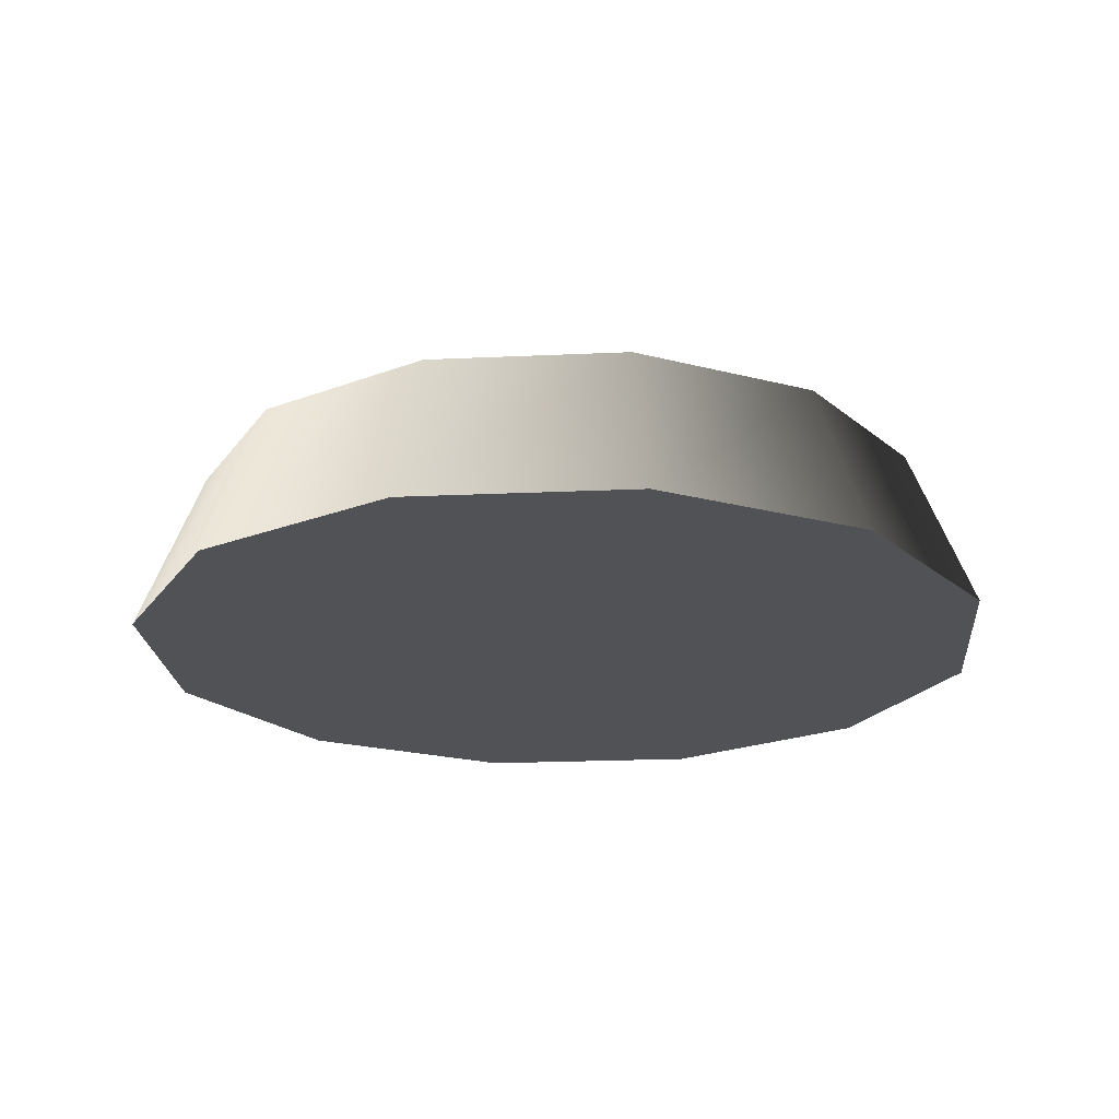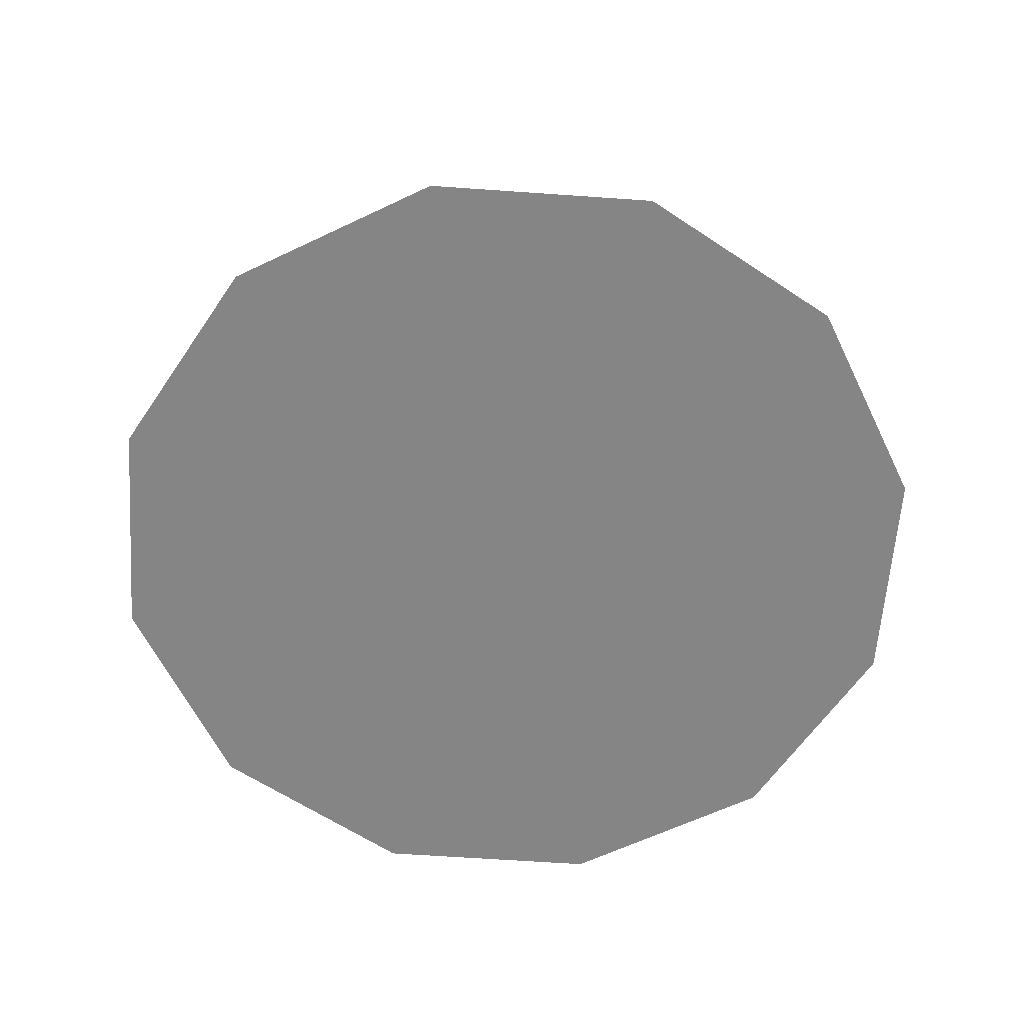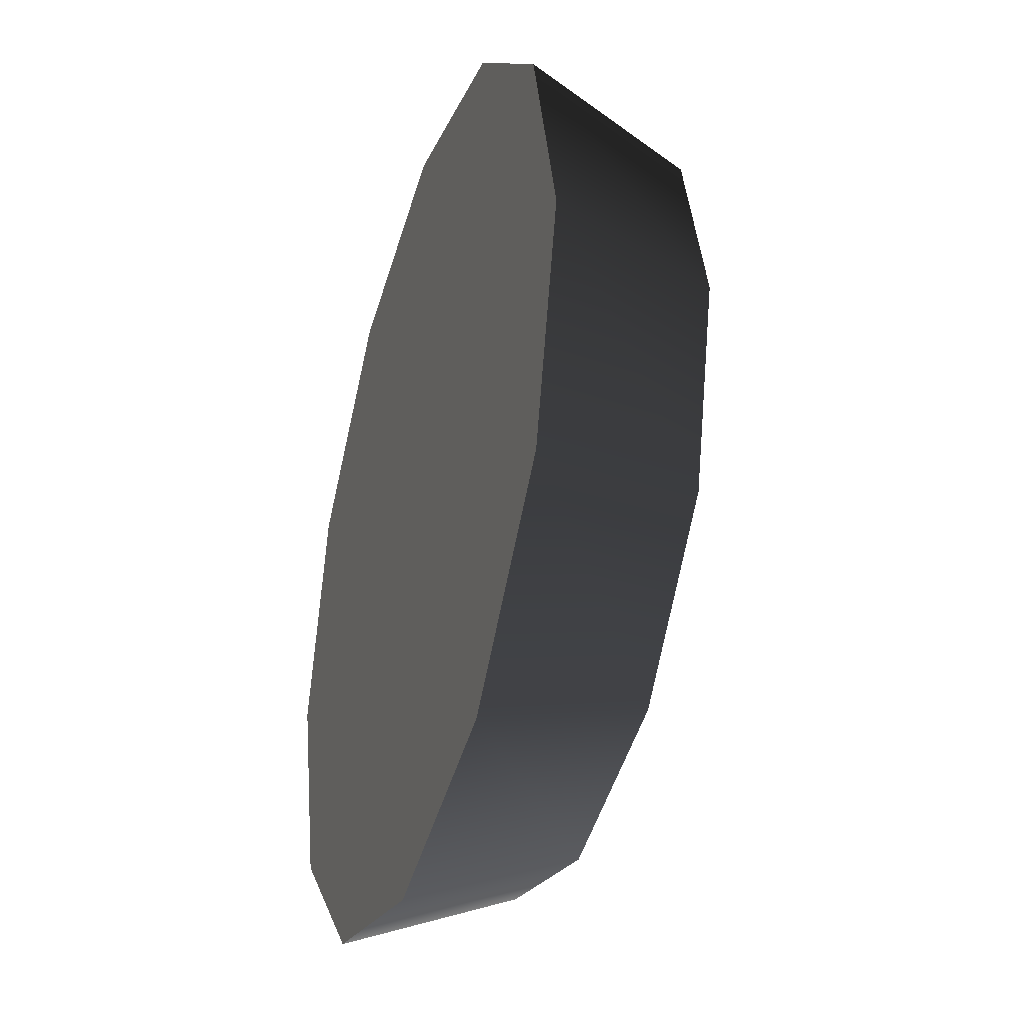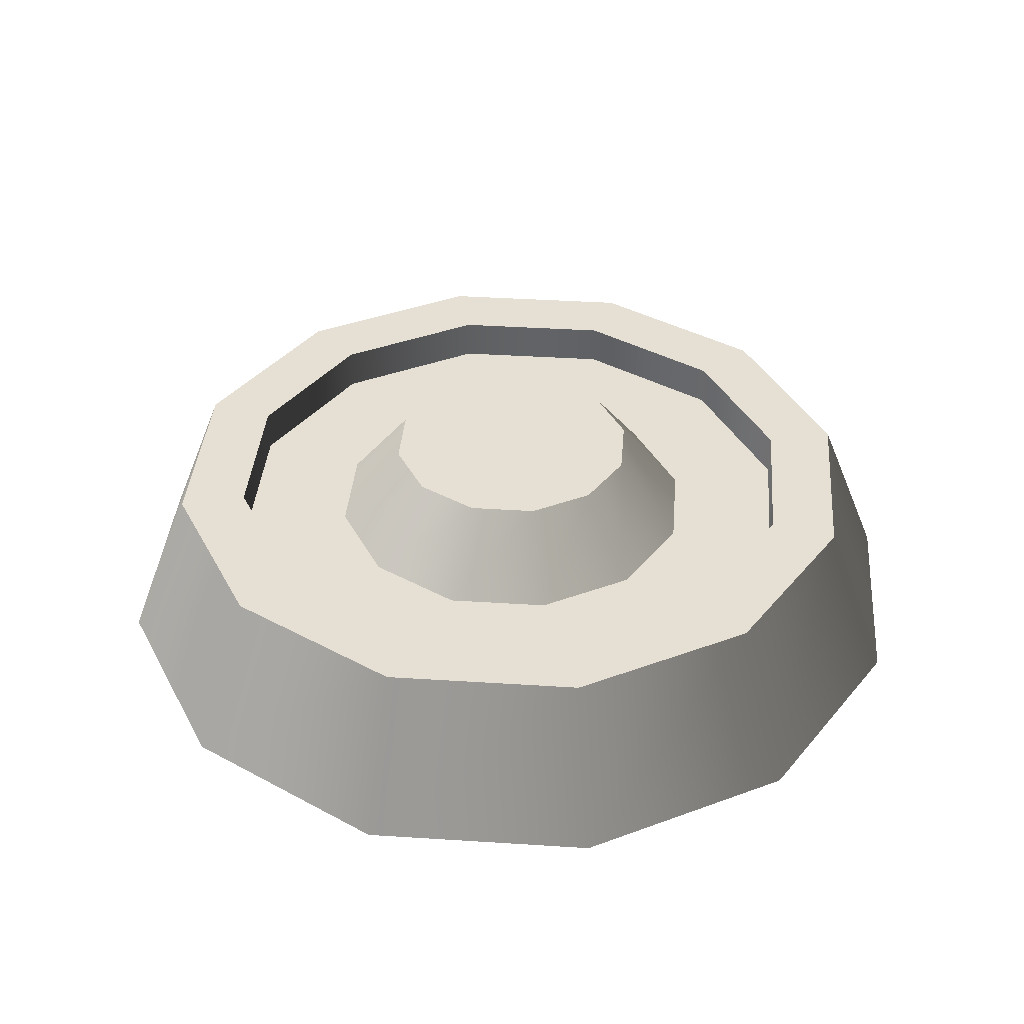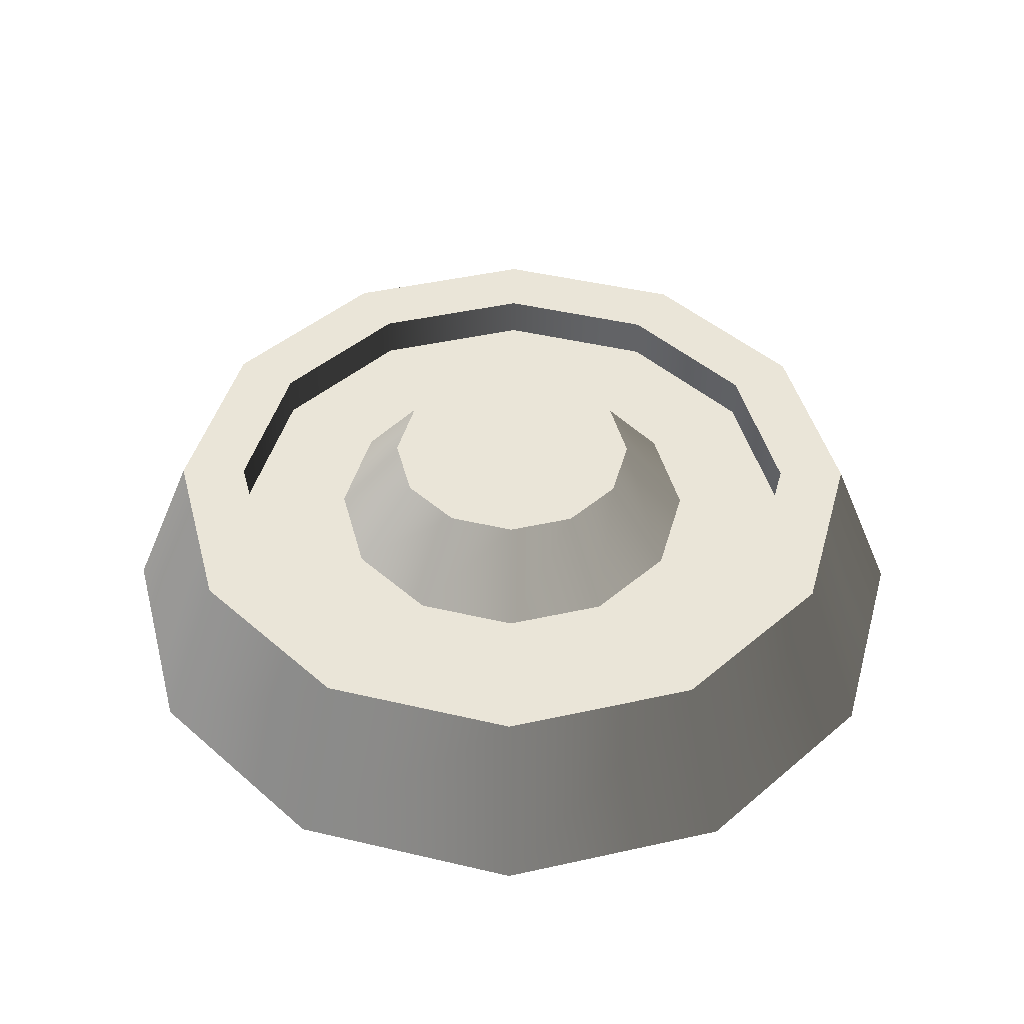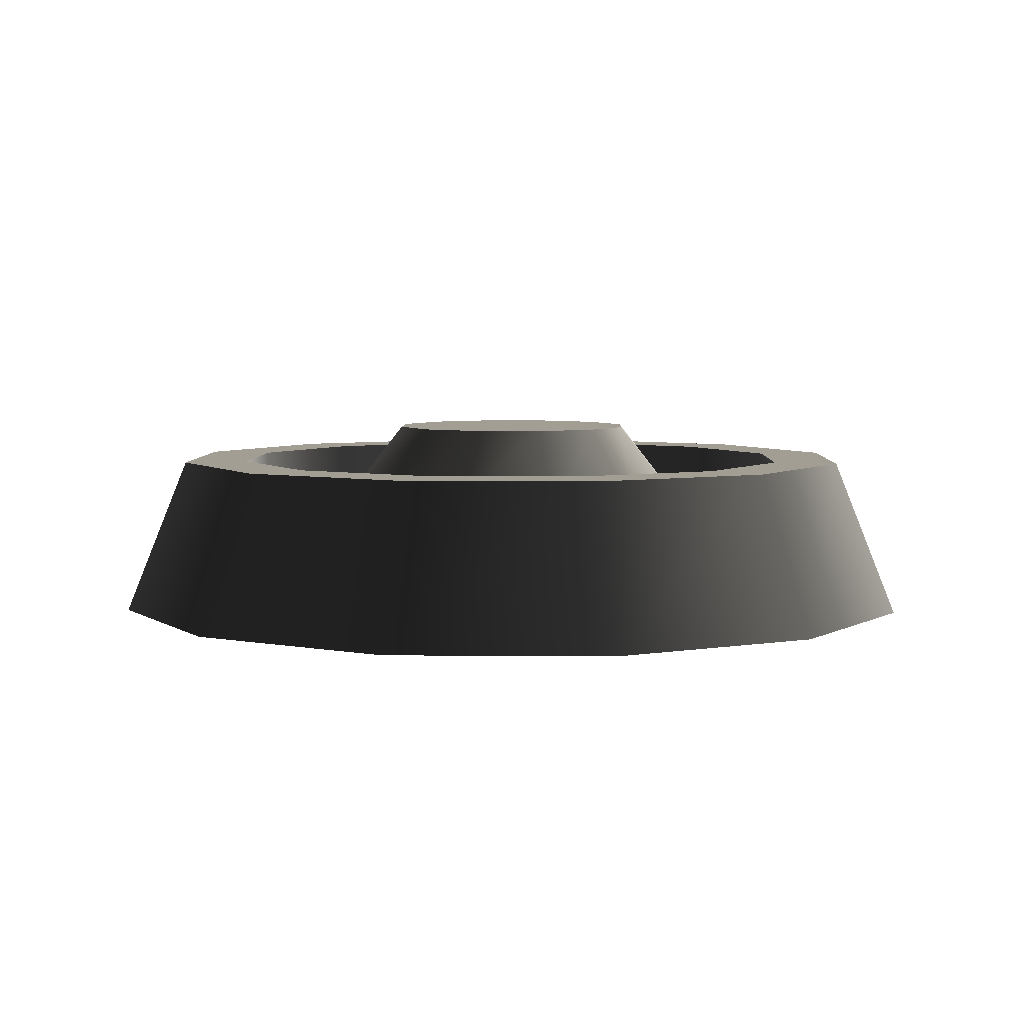
<metadata>
{"format":"obj","ext":"obj","renderer":"f3d","projection":"perspective","resolution":1024,"background":"white","views":[{"elev":-21.0,"azim":19.7,"up":"+Z"},{"elev":-61.7,"azim":-139.1,"up":"+Z"},{"elev":-35.7,"azim":-107.6,"up":"+Y"},{"elev":37.9,"azim":-160.3,"up":"+Z"},{"elev":44.5,"azim":30.4,"up":"+Z"},{"elev":5.2,"azim":106.6,"up":"+Z"}]}
</metadata>
<code>
g pCylinder14
v -0.02705 0.04685 -0.01234
v -0.02301 0.03986 0.007788
v -0.03986 0.02301 0.007788
v -0.04685 0.02705 -0.01234
v -0.04602 6.942e-08 0.007788
v -0.05409 5.035e-08 -0.01234
v -0.03986 -0.02301 0.007788
v -0.04685 -0.02705 -0.01234
v -0.02301 -0.03986 0.007788
v -0.02705 -0.04685 -0.01234
v -1.395e-07 -0.04602 0.007788
v -1.395e-07 -0.05409 -0.01234
v 0.02301 -0.03986 0.007788
v 0.02705 -0.04685 -0.01234
v 0.03986 -0.02301 0.007788
v 0.04685 -0.02705 -0.01234
v 0.04602 6.942e-08 0.007788
v 0.05409 5.035e-08 -0.01234
v 0.03986 0.02301 0.007788
v 0.04685 0.02705 -0.01234
v 0.02301 0.03986 0.007788
v 0.02705 0.04685 -0.01234
v -1.395e-07 0.04602 0.007788
v -1.395e-07 0.05409 -0.01234
v -0.02301 0.03986 0.007788
v -0.02705 0.04685 -0.01234
v -0.04685 0.02705 -0.01234
v -1.395e-07 5.035e-08 -0.01234
v -0.02705 0.04685 -0.01234
v -0.05409 5.035e-08 -0.01234
v -0.04685 -0.02705 -0.01234
v -0.02705 -0.04685 -0.01234
v -1.395e-07 -0.05409 -0.01234
v 0.02705 -0.04685 -0.01234
v 0.04685 -0.02705 -0.01234
v 0.05409 5.035e-08 -0.01234
v 0.04685 0.02705 -0.01234
v 0.02705 0.04685 -0.01234
v -1.395e-07 0.05409 -0.01234
v -0.007958 0.01378 0.01234
v -1.395e-07 1.22e-08 0.01234
v -0.01378 0.007958 0.01234
v -0.01592 1.22e-08 0.01234
v -0.01378 -0.007958 0.01234
v -0.007958 -0.01378 0.01234
v -1.395e-07 -0.01592 0.01234
v 0.007958 -0.01378 0.01234
v 0.01378 -0.007958 0.01234
v 0.01592 1.22e-08 0.01234
v 0.01378 0.007958 0.01234
v 0.007958 0.01378 0.01234
v -1.395e-07 0.01592 0.01234
v -0.02301 0.03986 0.007788
v -0.01879 0.03255 0.007788
v -0.03255 0.01879 0.007788
v -0.03986 0.02301 0.007788
v -0.03758 6.942e-08 0.007788
v -0.04602 6.942e-08 0.007788
v -0.03255 -0.01879 0.007788
v -0.03986 -0.02301 0.007788
v -0.01879 -0.03255 0.007788
v -0.02301 -0.03986 0.007788
v 1.656e-07 -0.03758 0.007788
v -1.395e-07 -0.04602 0.007788
v 0.01879 -0.03255 0.007788
v 0.02301 -0.03986 0.007788
v 0.03255 -0.01879 0.007788
v 0.03986 -0.02301 0.007788
v 0.03758 6.942e-08 0.007788
v 0.04602 6.942e-08 0.007788
v 0.03255 0.01879 0.007788
v 0.03986 0.02301 0.007788
v 0.01879 0.03255 0.007788
v 0.02301 0.03986 0.007788
v -1.395e-07 0.03758 0.007788
v -1.395e-07 0.04602 0.007788
v -0.01879 0.03255 0.007788
v -0.01879 0.03255 0.002489
v -0.03255 0.01879 0.002489
v -0.03255 0.01879 0.007788
v -0.03758 6.942e-08 0.002489
v -0.03758 6.942e-08 0.007788
v -0.03255 -0.01879 0.002489
v -0.03255 -0.01879 0.007788
v -0.01879 -0.03255 0.002489
v -0.01879 -0.03255 0.007788
v 1.656e-07 -0.03758 0.002489
v 1.656e-07 -0.03758 0.007788
v 0.01879 -0.03255 0.002489
v 0.01879 -0.03255 0.007788
v 0.03255 -0.01879 0.002489
v 0.03255 -0.01879 0.007788
v 0.03758 6.942e-08 0.002489
v 0.03758 6.942e-08 0.007788
v 0.03255 0.01879 0.002489
v 0.03255 0.01879 0.007788
v 0.01879 0.03255 0.002489
v 0.01879 0.03255 0.007788
v -1.395e-07 0.03758 0.002489
v -1.395e-07 0.03758 0.007788
v -0.01879 0.03255 0.002489
v -0.0119 0.02061 0.002489
v -0.02061 0.0119 0.002489
v -0.03255 0.01879 0.002489
v -0.0238 2.174e-08 0.002489
v -0.03758 6.942e-08 0.002489
v -0.02061 -0.0119 0.002489
v -0.03255 -0.01879 0.002489
v -0.0119 -0.02061 0.002489
v -0.01879 -0.03255 0.002489
v -1.395e-07 -0.0238 0.002489
v 1.656e-07 -0.03758 0.002489
v 0.0119 -0.02061 0.002489
v 0.01879 -0.03255 0.002489
v 0.02061 -0.0119 0.002489
v 0.03255 -0.01879 0.002489
v 0.0238 2.174e-08 0.002489
v 0.03758 6.942e-08 0.002489
v 0.02061 0.0119 0.002489
v 0.03255 0.01879 0.002489
v 0.0119 0.02061 0.002489
v 0.01879 0.03255 0.002489
v -1.395e-07 0.0238 0.002489
v -1.395e-07 0.03758 0.002489
v -0.0119 0.02061 0.002489
v -0.007958 0.01378 0.01234
v -0.01378 0.007958 0.01234
v -0.02061 0.0119 0.002489
v -0.01592 1.22e-08 0.01234
v -0.0238 2.174e-08 0.002489
v -0.01378 -0.007958 0.01234
v -0.02061 -0.0119 0.002489
v -0.007958 -0.01378 0.01234
v -0.0119 -0.02061 0.002489
v -1.395e-07 -0.01592 0.01234
v -1.395e-07 -0.0238 0.002489
v 0.007958 -0.01378 0.01234
v 0.0119 -0.02061 0.002489
v 0.01378 -0.007958 0.01234
v 0.02061 -0.0119 0.002489
v 0.01592 1.22e-08 0.01234
v 0.0238 2.174e-08 0.002489
v 0.01378 0.007958 0.01234
v 0.02061 0.0119 0.002489
v 0.007958 0.01378 0.01234
v 0.0119 0.02061 0.002489
v -1.395e-07 0.01592 0.01234
v -1.395e-07 0.0238 0.002489
f 1 2 3
f 1 3 4
f 4 3 5
f 4 5 6
f 6 5 7
f 6 7 8
f 8 7 9
f 8 9 10
f 10 9 11
f 10 11 12
f 12 11 13
f 12 13 14
f 14 13 15
f 14 15 16
f 16 15 17
f 16 17 18
f 18 17 19
f 18 19 20
f 20 19 21
f 20 21 22
f 22 21 23
f 22 23 24
f 24 23 25
f 24 25 26
f 27 28 29
f 30 28 27
f 31 28 30
f 32 28 31
f 33 28 32
f 34 28 33
f 35 28 34
f 36 28 35
f 37 28 36
f 38 28 37
f 39 28 38
f 29 28 39
f 40 41 42
f 42 41 43
f 43 41 44
f 44 41 45
f 45 41 46
f 46 41 47
f 47 41 48
f 48 41 49
f 49 41 50
f 50 41 51
f 51 41 52
f 52 41 40
f 53 54 55
f 53 55 56
f 56 55 57
f 56 57 58
f 58 57 59
f 58 59 60
f 60 59 61
f 60 61 62
f 62 61 63
f 62 63 64
f 64 63 65
f 64 65 66
f 66 65 67
f 66 67 68
f 68 67 69
f 68 69 70
f 70 69 71
f 70 71 72
f 72 71 73
f 72 73 74
f 74 73 75
f 74 75 76
f 76 75 54
f 76 54 53
f 77 78 79
f 77 79 80
f 80 79 81
f 80 81 82
f 82 81 83
f 82 83 84
f 84 83 85
f 84 85 86
f 86 85 87
f 86 87 88
f 88 87 89
f 88 89 90
f 90 89 91
f 90 91 92
f 92 91 93
f 92 93 94
f 94 93 95
f 94 95 96
f 96 95 97
f 96 97 98
f 98 97 99
f 98 99 100
f 100 99 78
f 100 78 77
f 101 102 103
f 101 103 104
f 104 103 105
f 104 105 106
f 106 105 107
f 106 107 108
f 108 107 109
f 108 109 110
f 110 109 111
f 110 111 112
f 112 111 113
f 112 113 114
f 114 113 115
f 114 115 116
f 116 115 117
f 116 117 118
f 118 117 119
f 118 119 120
f 120 119 121
f 120 121 122
f 122 121 123
f 122 123 124
f 124 123 102
f 124 102 101
f 125 126 127
f 125 127 128
f 128 127 129
f 128 129 130
f 130 129 131
f 130 131 132
f 132 131 133
f 132 133 134
f 134 133 135
f 134 135 136
f 136 135 137
f 136 137 138
f 138 137 139
f 138 139 140
f 140 139 141
f 140 141 142
f 142 141 143
f 142 143 144
f 144 143 145
f 144 145 146
f 146 145 147
f 146 147 148
f 148 147 126
f 148 126 125

</code>
